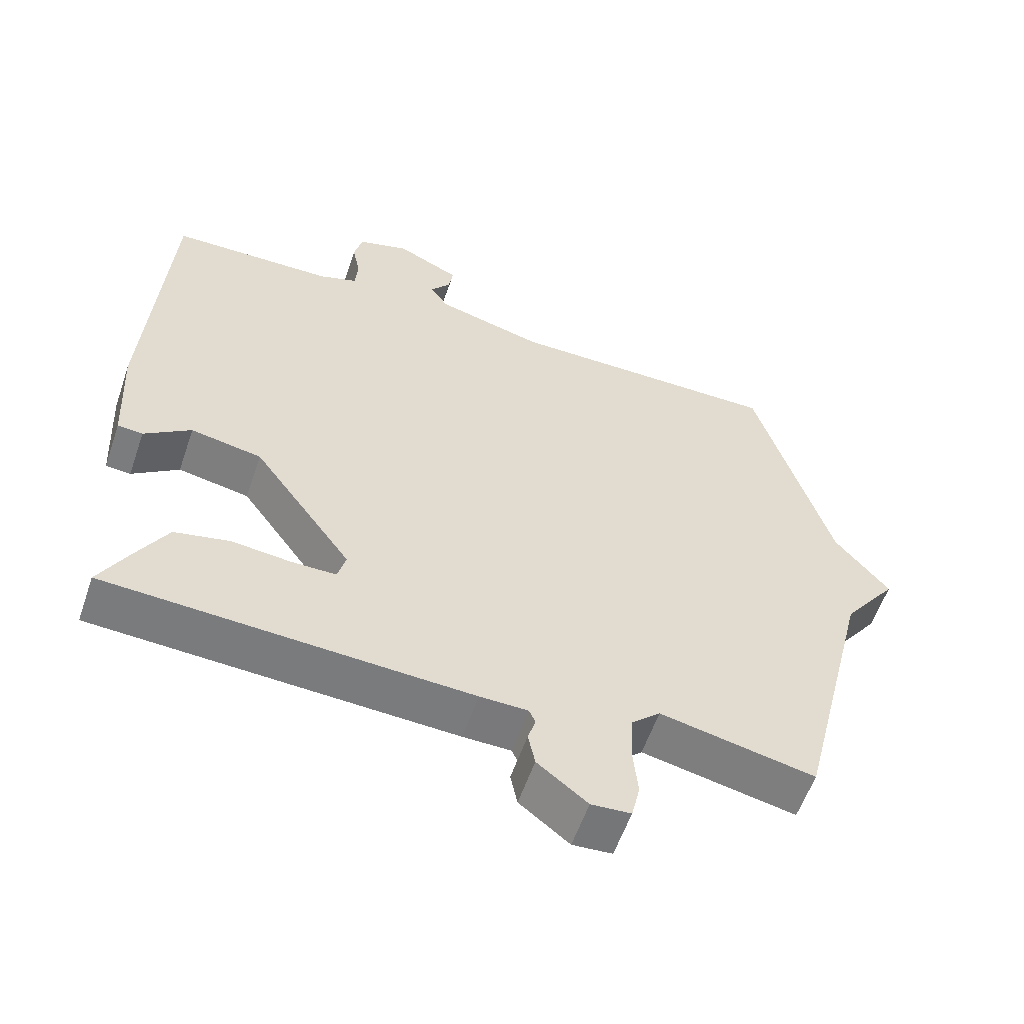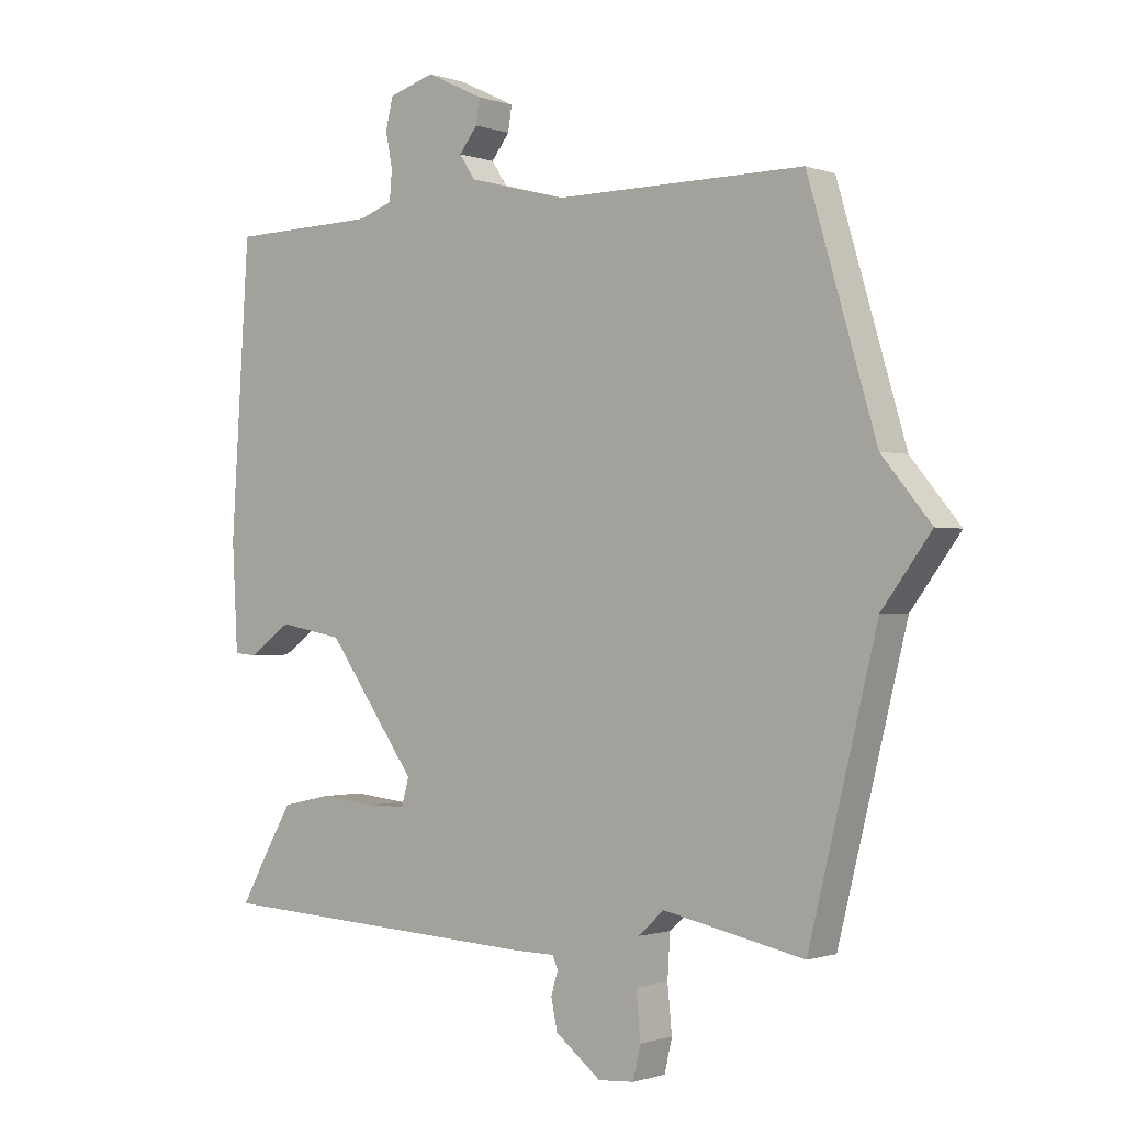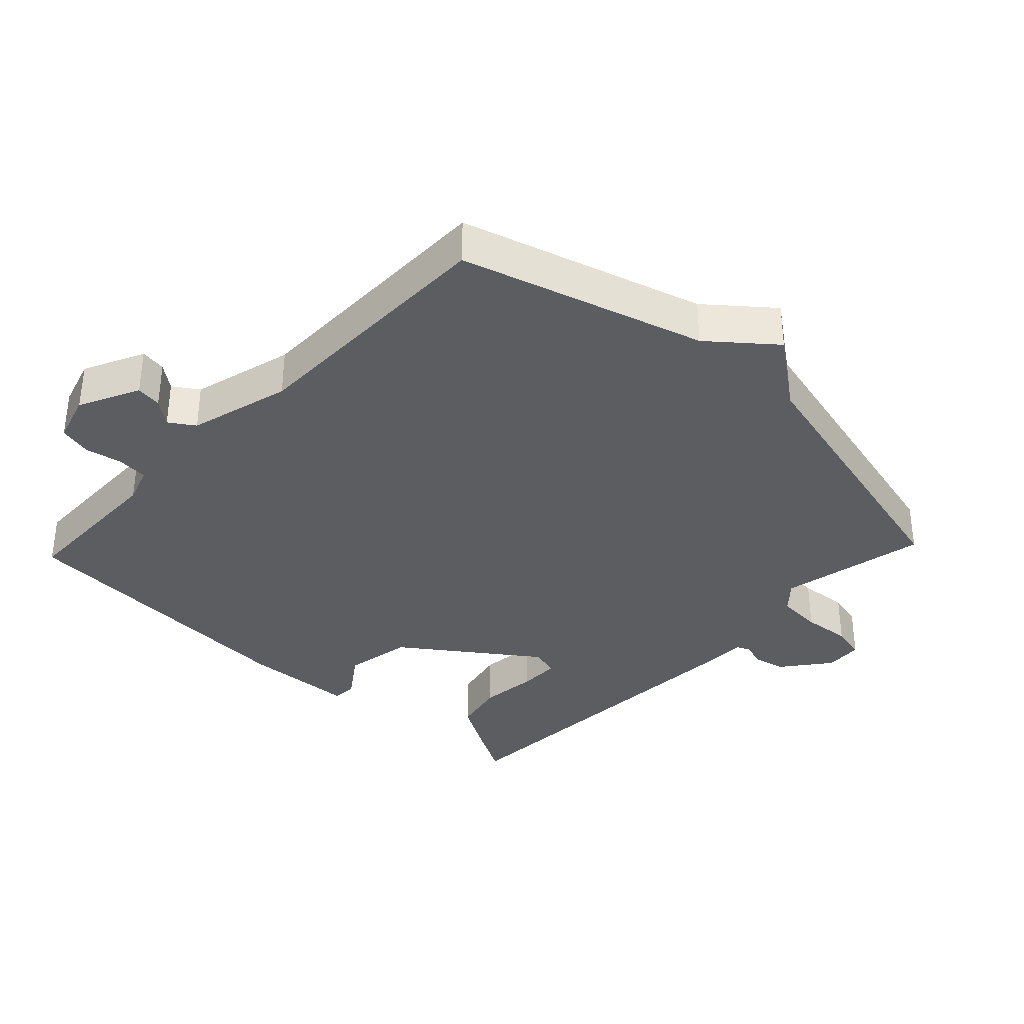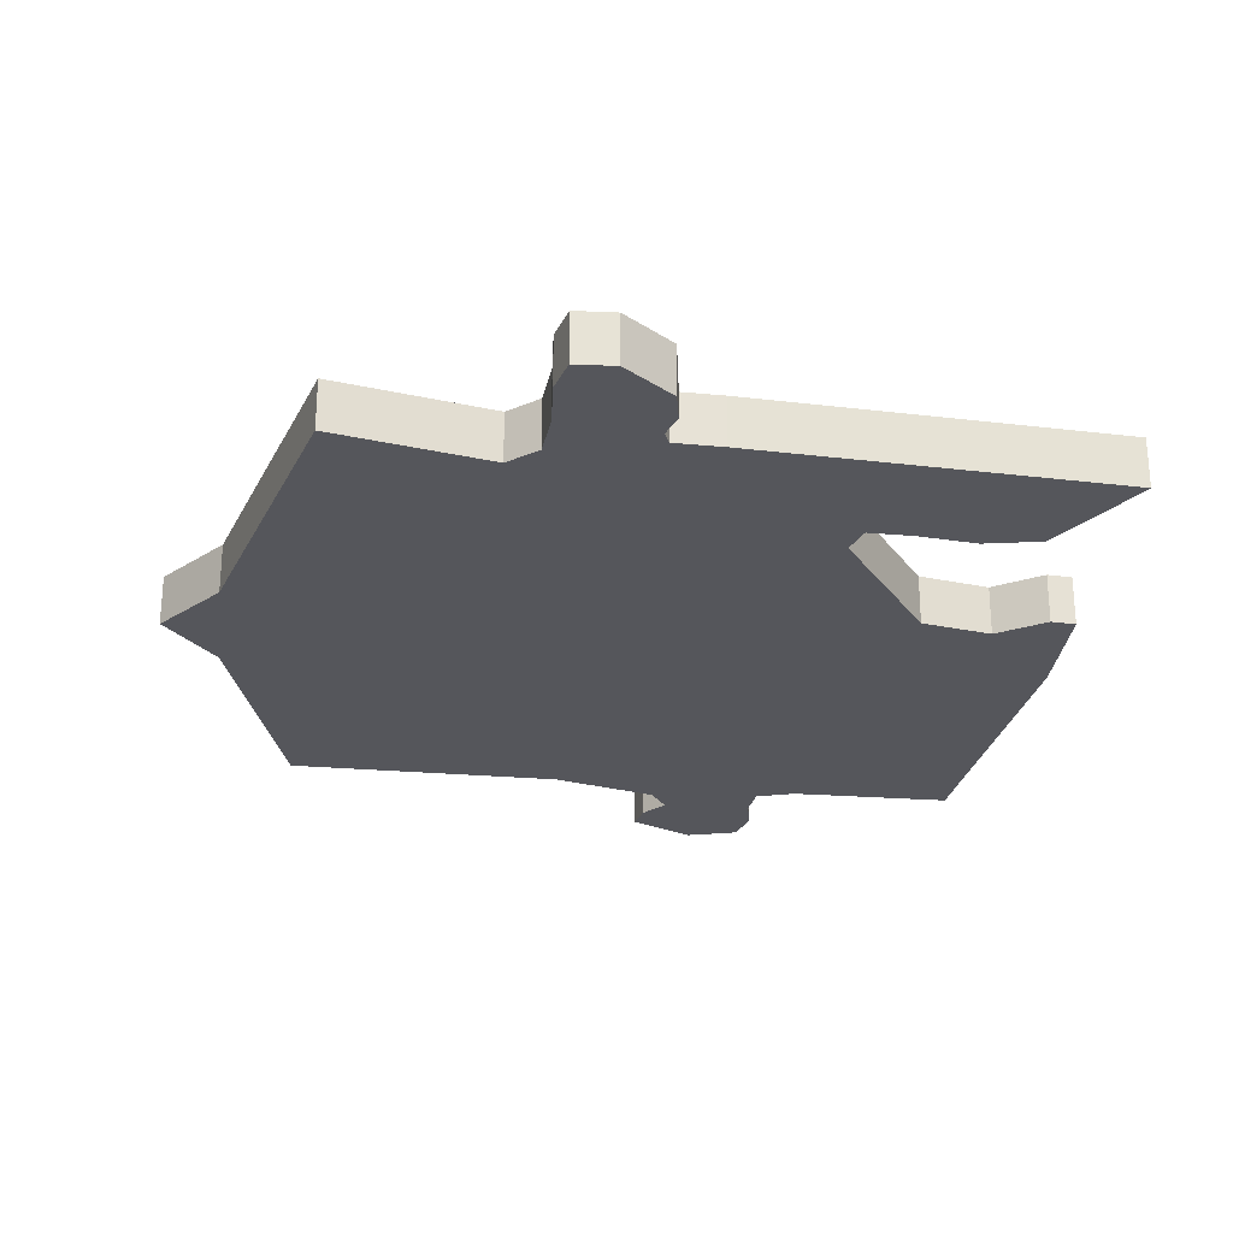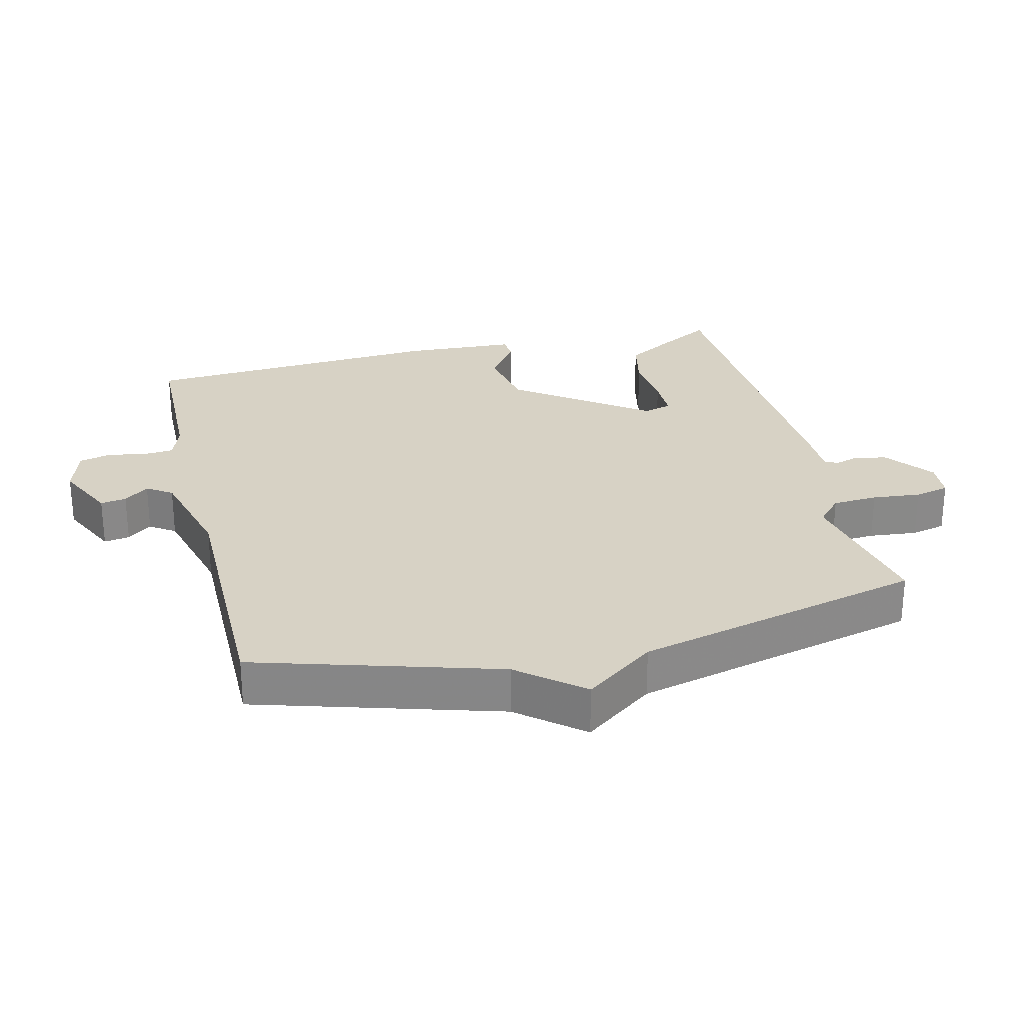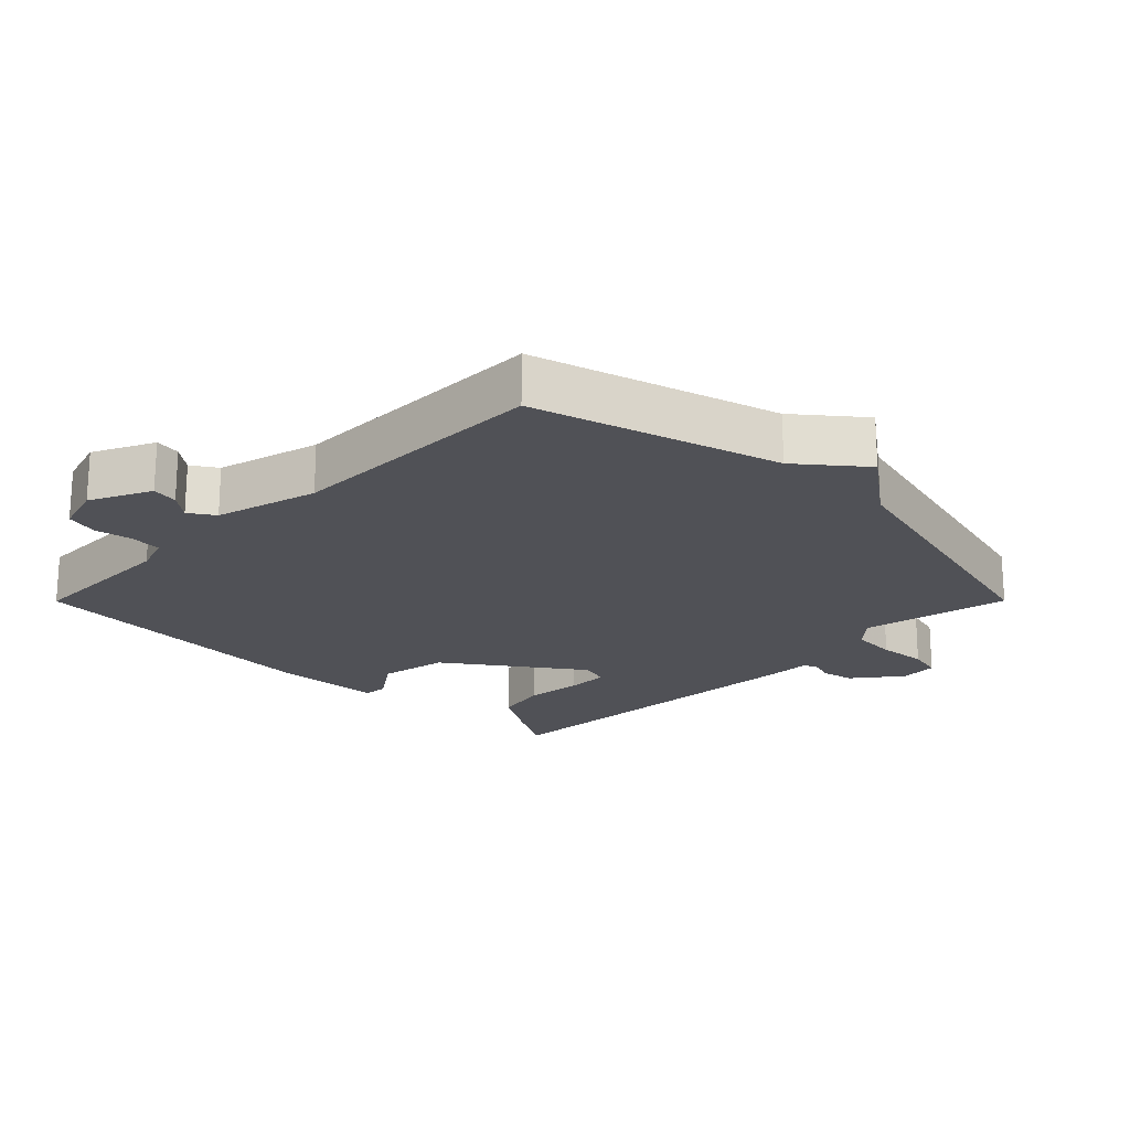
<metadata>
{"format":"obj","ext":"obj","renderer":"f3d","projection":"perspective","resolution":1024,"background":"white","views":[{"elev":-57.7,"azim":-18.9,"up":"+Z"},{"elev":-1.0,"azim":38.7,"up":"+Z"},{"elev":-35.5,"azim":46.5,"up":"+Y"},{"elev":-26.2,"azim":172.1,"up":"+Y"},{"elev":27.4,"azim":76.4,"up":"+Y"},{"elev":-20.5,"azim":45.1,"up":"+Y"}]}
</metadata>
<code>
v -0.5 0.07 0.5
v -0.265 0.07 0.505
v -0.21 0.07 0.524
v -0.206 0.07 0.571
v -0.217 0.07 0.627
v -0.205 0.07 0.676
v -0.132 0.07 0.698
v -0.041 0.07 0.654
v -0.047 0.07 0.615
v -0.076 0.07 0.578
v -0.051 0.07 0.54
v 0.103 0.07 0.499
v 0.5 0.07 0.5
v 0.608 0.07 0.135
v 0.686 0.07 0.04
v 0.608 0.07 -0.065
v 0.5 0.07 -0.5
v 0.277 0.07 -0.454
v 0.236 0.07 -0.491
v 0.232 0.07 -0.559
v 0.239 0.07 -0.632
v 0.227 0.07 -0.684
v 0.17 0.07 -0.688
v 0.098 0.07 -0.632
v 0.088 0.07 -0.584
v 0.099 0.07 -0.548
v 0.09 0.07 -0.528
v 0.021 0.07 -0.527
v -0.5 0.07 -0.5
v -0.458 0.07 -0.425
v -0.413 0.07 -0.349
v -0.334 0.07 -0.332
v -0.248 0.07 -0.341
v -0.185 0.07 -0.341
v -0.173 0.07 -0.298
v -0.315 0.07 -0.101
v -0.417 0.07 -0.082
v -0.484 0.07 -0.129
v -0.52 0.07 -0.126
v -0.529 0.07 0.042
v -0.5 0 0.5
v -0.265 0 0.505
v -0.21 0 0.524
v -0.206 0 0.571
v -0.217 0 0.627
v -0.205 0 0.676
v -0.132 0 0.698
v -0.041 0 0.654
v -0.047 0 0.615
v -0.076 0 0.578
v -0.051 0 0.54
v 0.103 0 0.499
v 0.5 0 0.5
v 0.608 0 0.135
v 0.686 0 0.04
v 0.608 0 -0.065
v 0.5 0 -0.5
v 0.277 0 -0.454
v 0.236 0 -0.491
v 0.232 0 -0.559
v 0.239 0 -0.632
v 0.227 0 -0.684
v 0.17 0 -0.688
v 0.098 0 -0.632
v 0.088 0 -0.584
v 0.099 0 -0.548
v 0.09 0 -0.528
v 0.021 0 -0.527
v -0.5 0 -0.5
v -0.458 0 -0.425
v -0.413 0 -0.349
v -0.334 0 -0.332
v -0.248 0 -0.341
v -0.185 0 -0.341
v -0.173 0 -0.298
v -0.315 0 -0.101
v -0.417 0 -0.082
v -0.484 0 -0.129
v -0.52 0 -0.126
v -0.529 0 0.042
f 40 1 2
f 39 40 2
f 38 39 2
f 37 38 2
f 36 37 2 3
f 35 36 3
f 31 32 33
f 30 31 33
f 29 30 33
f 28 29 33
f 27 28 33
f 27 33 34
f 24 25 26
f 23 24 26
f 22 23 26
f 21 22 26
f 20 21 26
f 19 20 26 27
f 27 34 35
f 19 27 35
f 18 19 35
f 14 15 16
f 17 18 35
f 16 17 35
f 14 16 35
f 13 14 35
f 12 13 35
f 8 9 10
f 7 8 10
f 6 7 10
f 5 6 10
f 4 5 10
f 4 10 11
f 11 12 35
f 4 11 35
f 3 4 35
f 42 41 80
f 42 80 79
f 42 79 78
f 42 78 77
f 43 42 77 76
f 43 76 75
f 73 72 71
f 73 71 70
f 73 70 69
f 73 69 68
f 73 68 67
f 74 73 67
f 66 65 64
f 66 64 63
f 66 63 62
f 66 62 61
f 66 61 60
f 67 66 60 59
f 75 74 67
f 75 67 59
f 75 59 58
f 56 55 54
f 75 58 57
f 75 57 56
f 75 56 54
f 75 54 53
f 75 53 52
f 50 49 48
f 50 48 47
f 50 47 46
f 50 46 45
f 50 45 44
f 51 50 44
f 75 52 51
f 75 51 44
f 75 44 43
f 1 41 42 2
f 2 42 43 3
f 3 43 44 4
f 4 44 45 5
f 5 45 46 6
f 6 46 47 7
f 7 47 48 8
f 8 48 49 9
f 9 49 50 10
f 10 50 51 11
f 11 51 52 12
f 12 52 53 13
f 13 53 54 14
f 14 54 55 15
f 15 55 56 16
f 16 56 57 17
f 17 57 58 18
f 18 58 59 19
f 19 59 60 20
f 20 60 61 21
f 21 61 62 22
f 22 62 63 23
f 23 63 64 24
f 24 64 65 25
f 25 65 66 26
f 26 66 67 27
f 27 67 68 28
f 28 68 69 29
f 29 69 70 30
f 30 70 71 31
f 31 71 72 32
f 32 72 73 33
f 33 73 74 34
f 34 74 75 35
f 35 75 76 36
f 36 76 77 37
f 37 77 78 38
f 38 78 79 39
f 39 79 80 40
f 40 80 41 1

</code>
